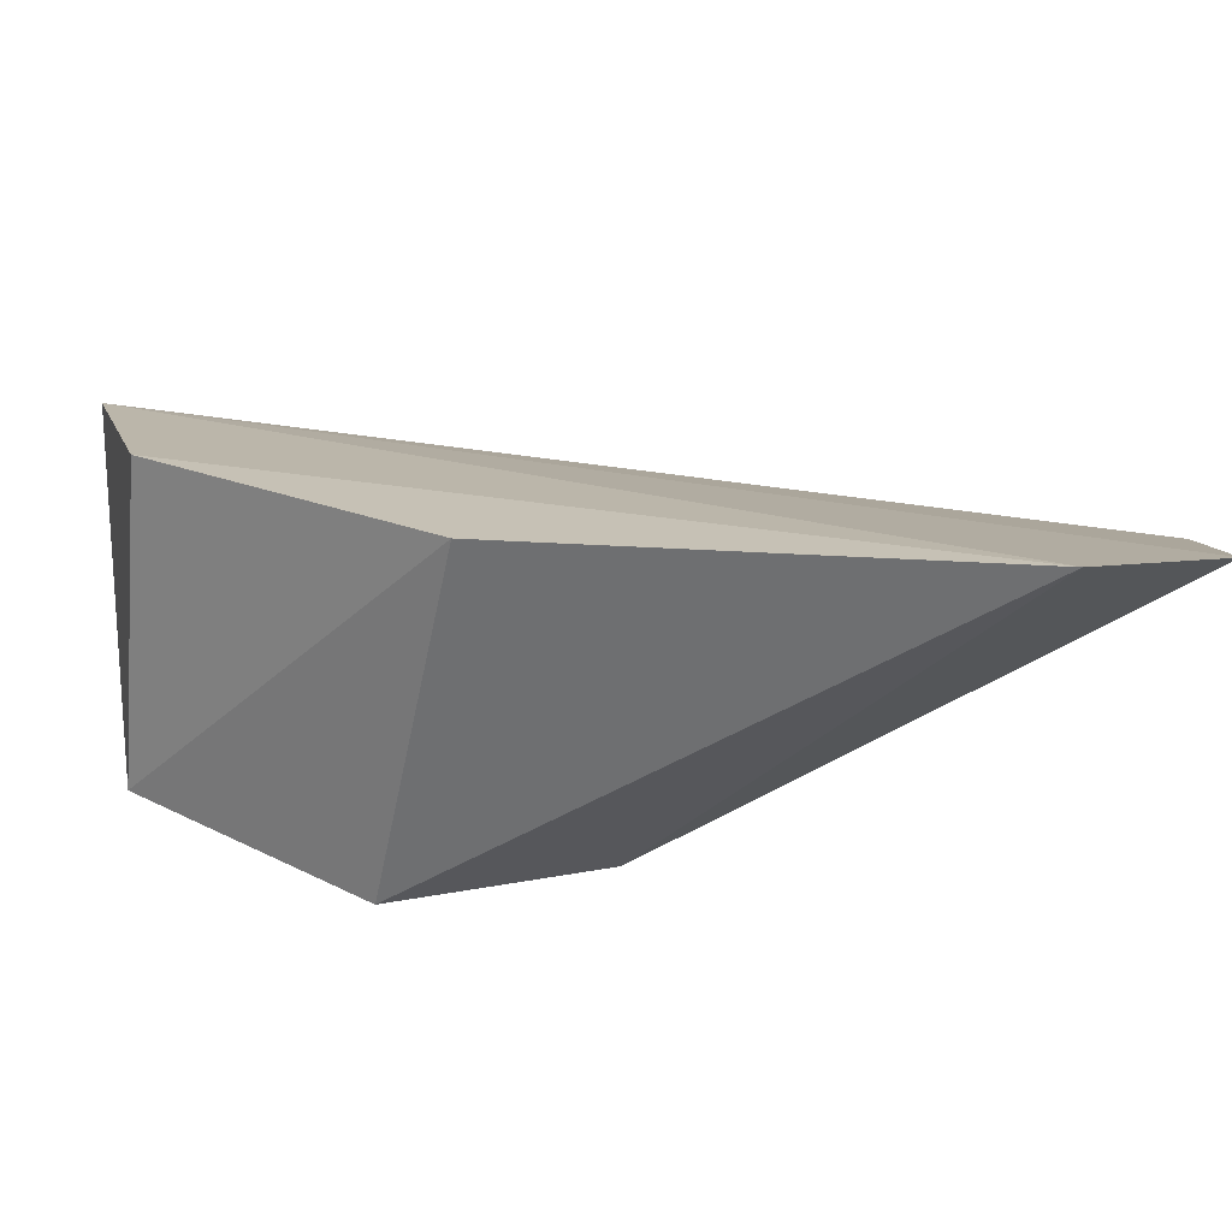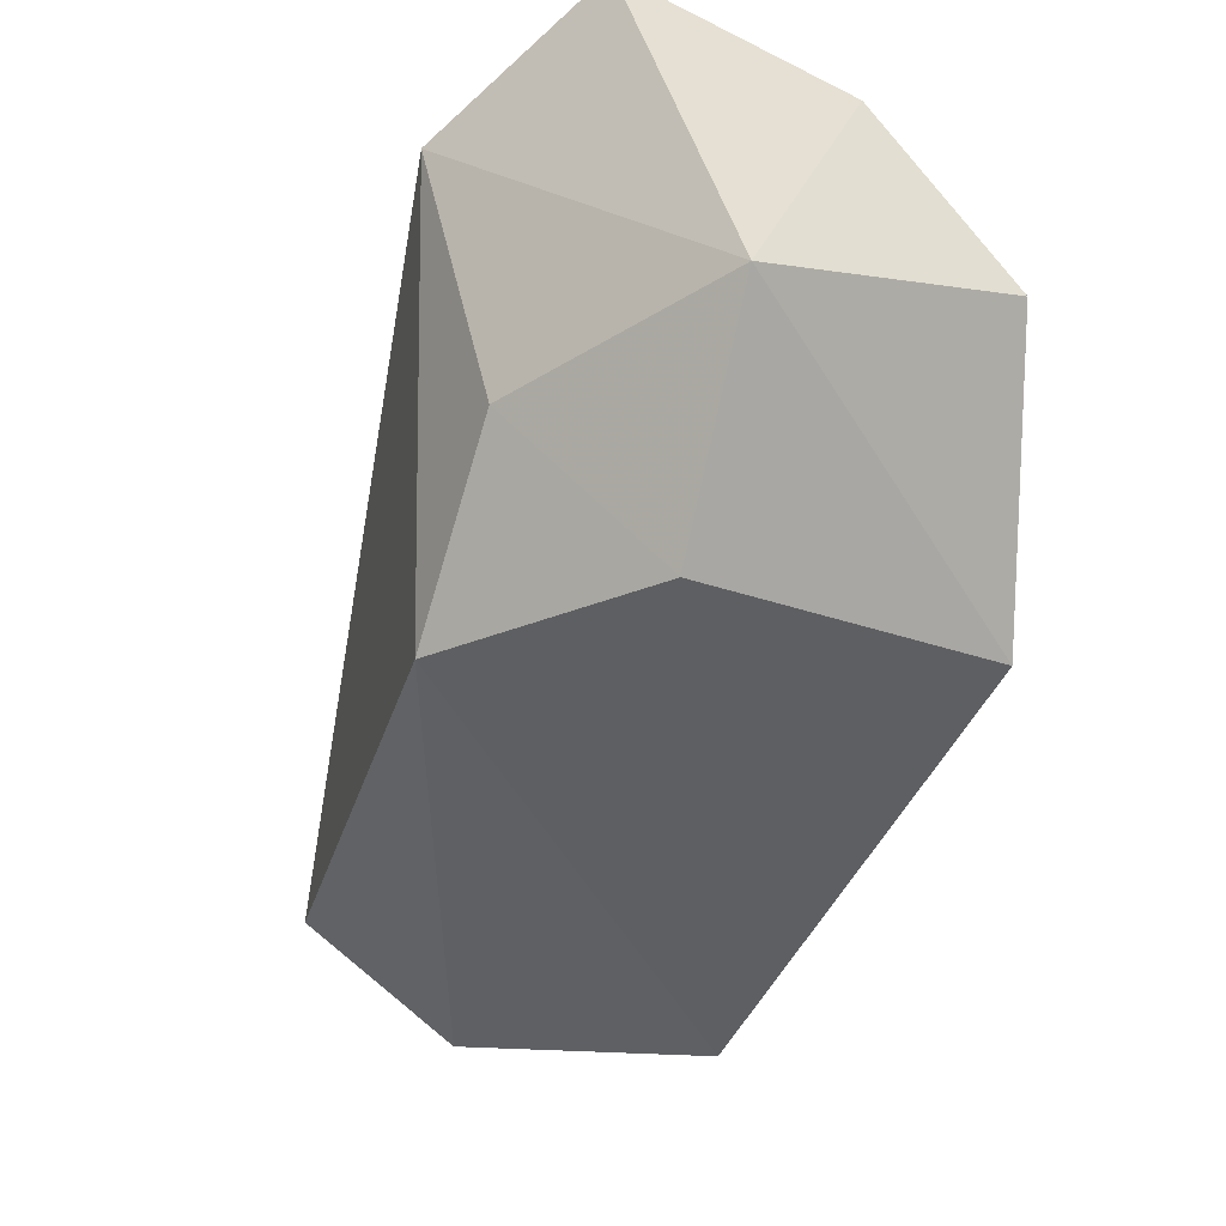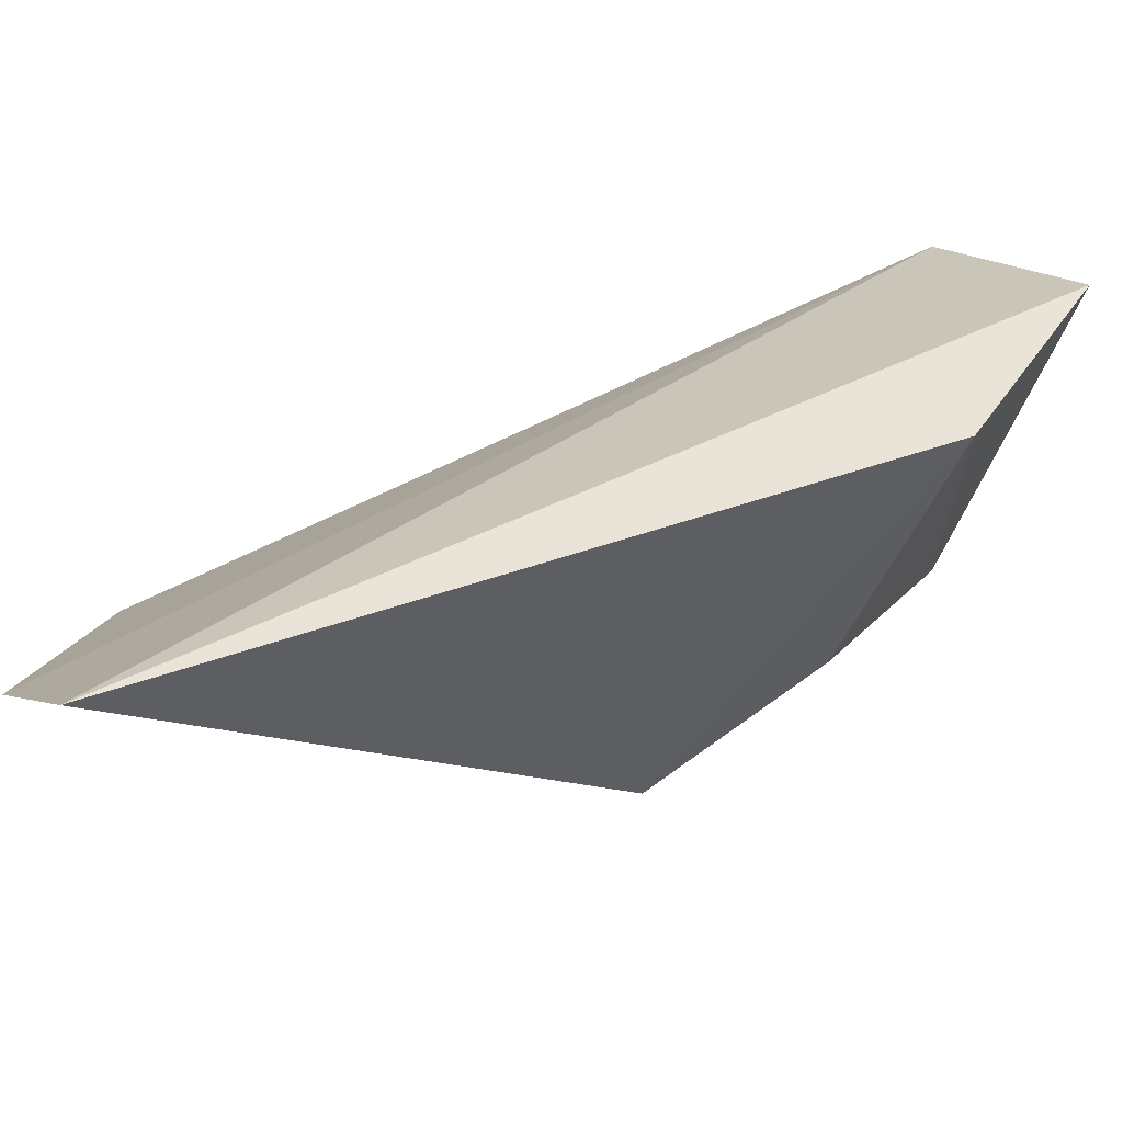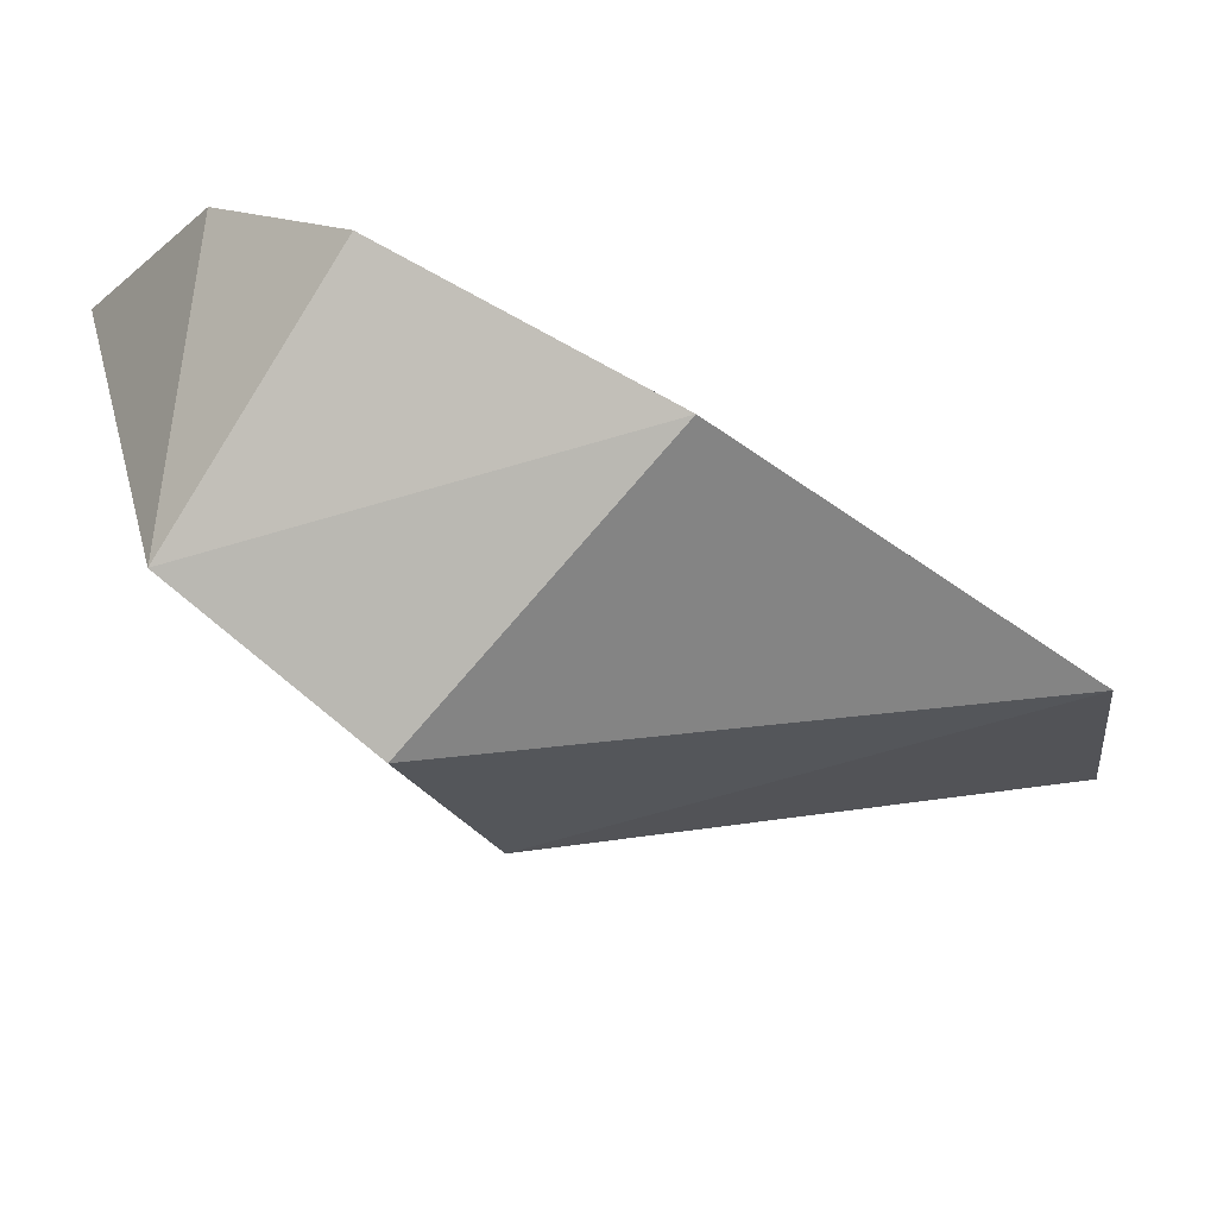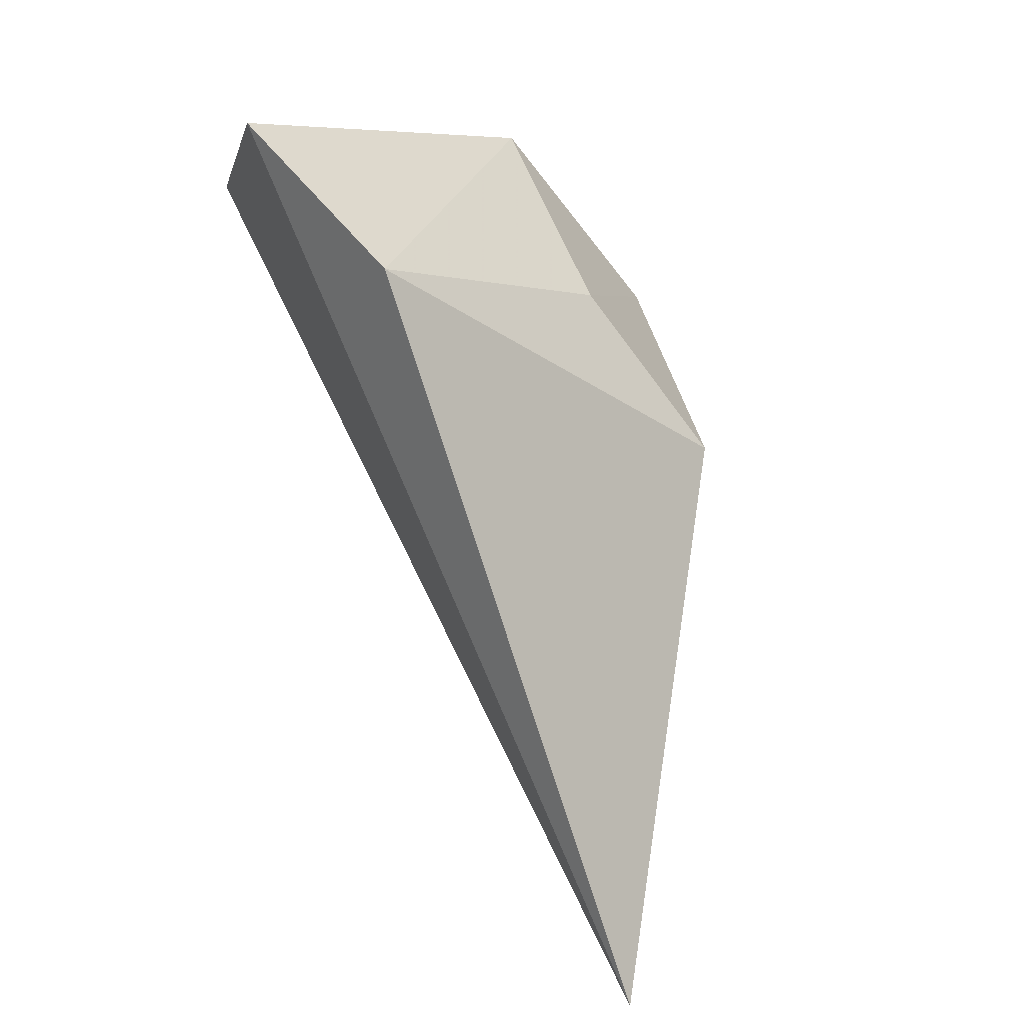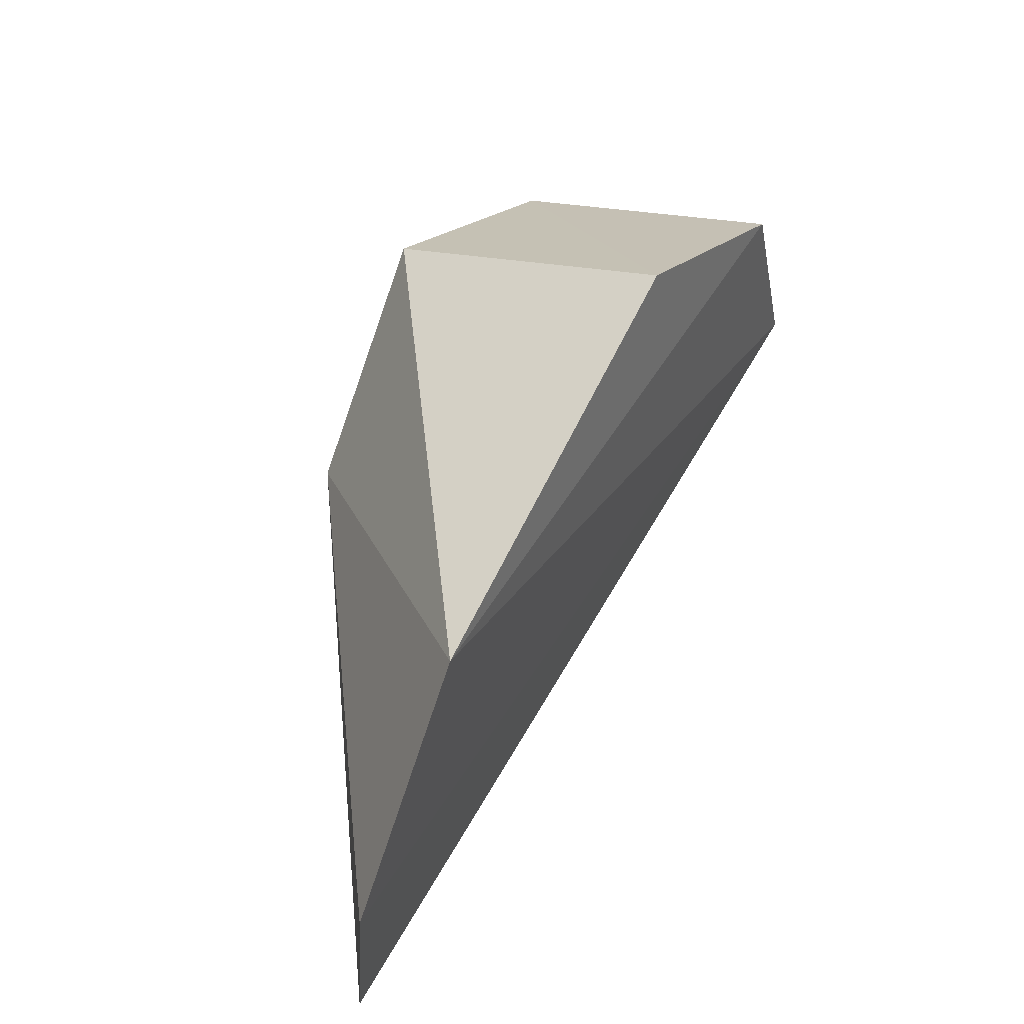
<metadata>
{"format":"obj","ext":"obj","renderer":"f3d","projection":"perspective","resolution":1024,"background":"white","views":[{"elev":-29.8,"azim":-58.4,"up":"+Z"},{"elev":-58.8,"azim":-167.8,"up":"+Z"},{"elev":39.9,"azim":93.3,"up":"+Z"},{"elev":-44.3,"azim":-92.0,"up":"+Z"},{"elev":24.1,"azim":51.1,"up":"+Y"},{"elev":-62.3,"azim":-134.6,"up":"+Y"}]}
</metadata>
<code>
v 0.4624 -0.02161 -0.05744
v 0.4685 -0.01745 -0.0521
v 0.4373 0.01566 -0.05138
v 0.446 0.02136 -0.04736
v 0.4464 0.007916 -0.07143
v 0.4572 0.00372 -0.0666
v 0.4356 -0.002668 -0.06437
v 0.442 0.01671 -0.06623
v 0.4503 -0.01973 -0.0634
v 0.4548 0.01628 -0.04866
v 0.4527 0.0115 -0.06271
v 0.4326 0.009563 -0.05848
f 1 2 3
f 3 2 4
f 6 2 1
f 8 3 4
f 8 5 7
f 9 6 1
f 9 5 6
f 9 7 5
f 9 1 3
f 10 4 2
f 10 2 6
f 10 8 4
f 11 6 5
f 11 5 8
f 11 10 6
f 11 8 10
f 12 8 7
f 12 3 8
f 12 9 3
f 12 7 9

</code>
